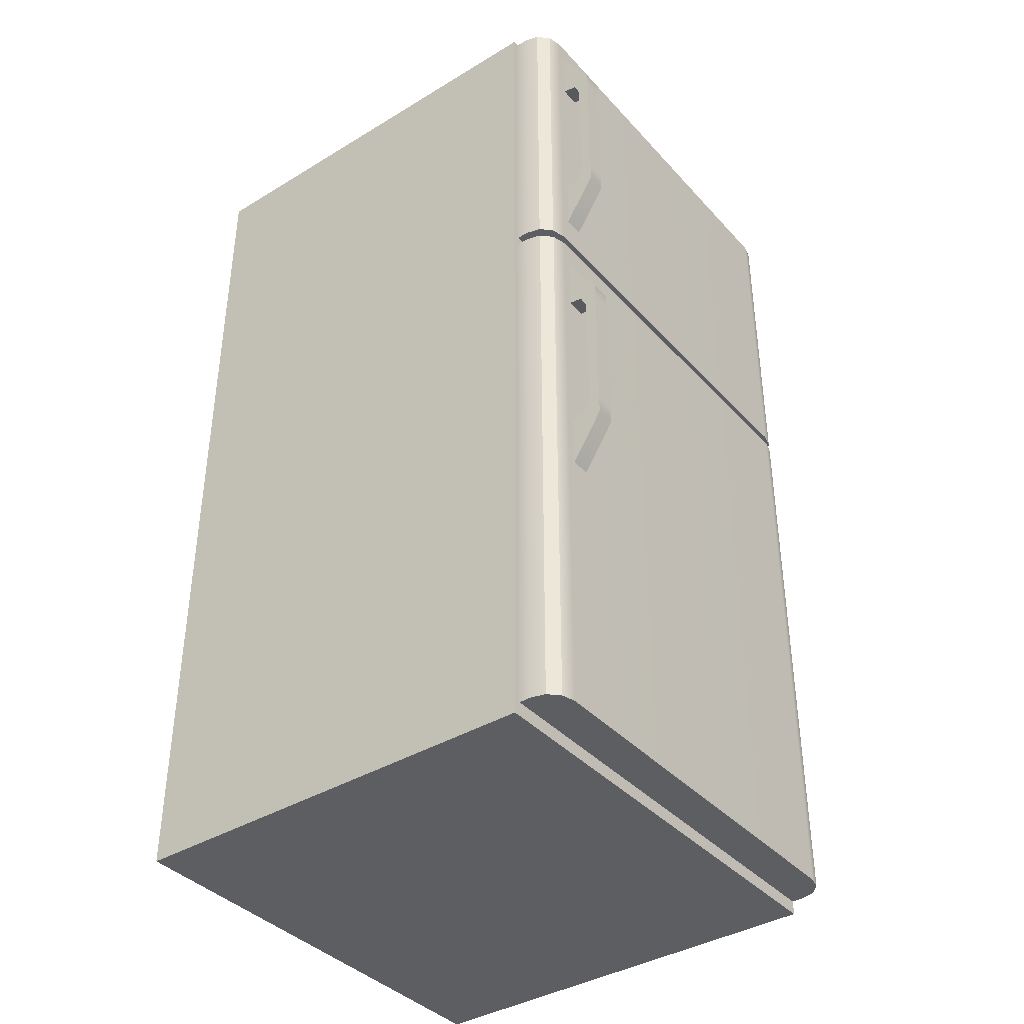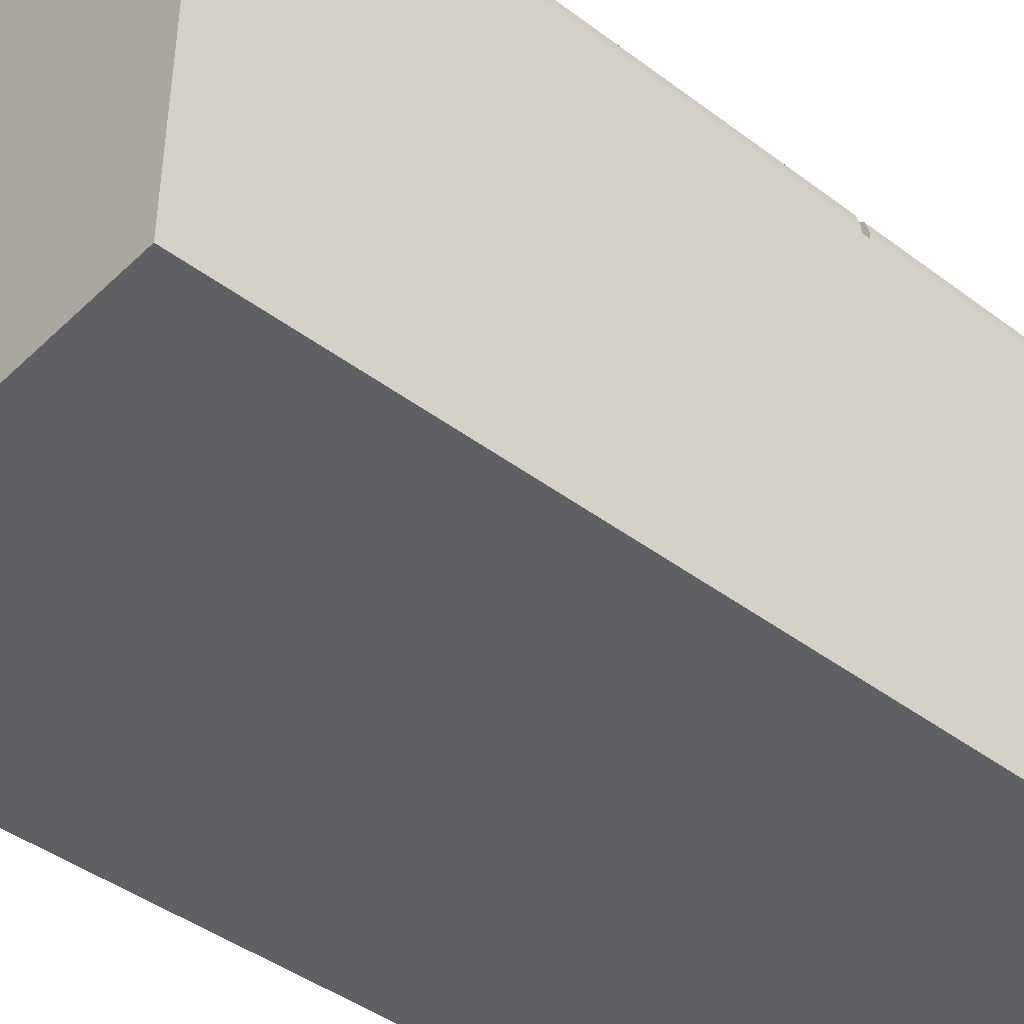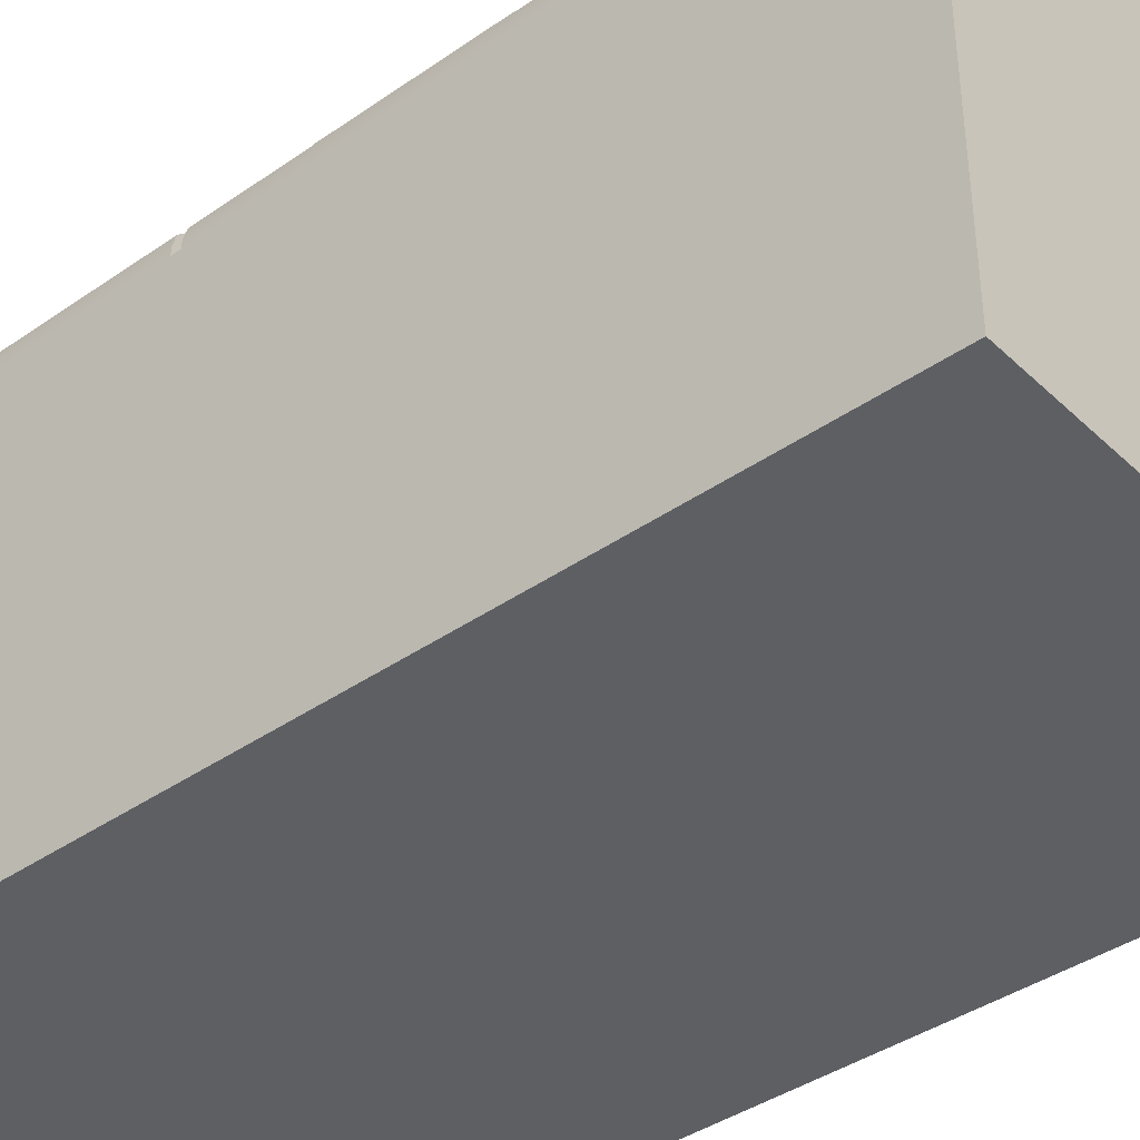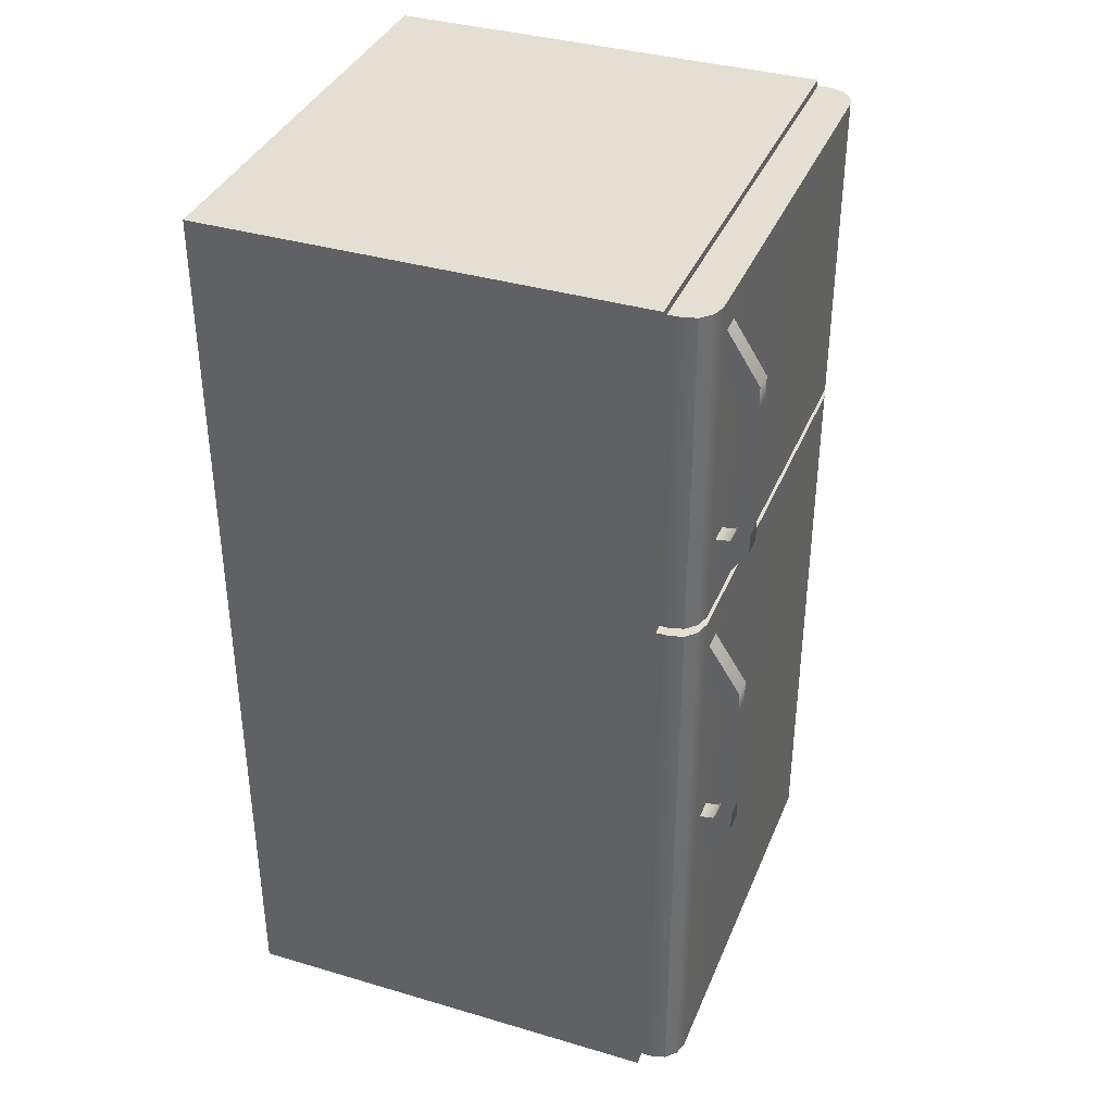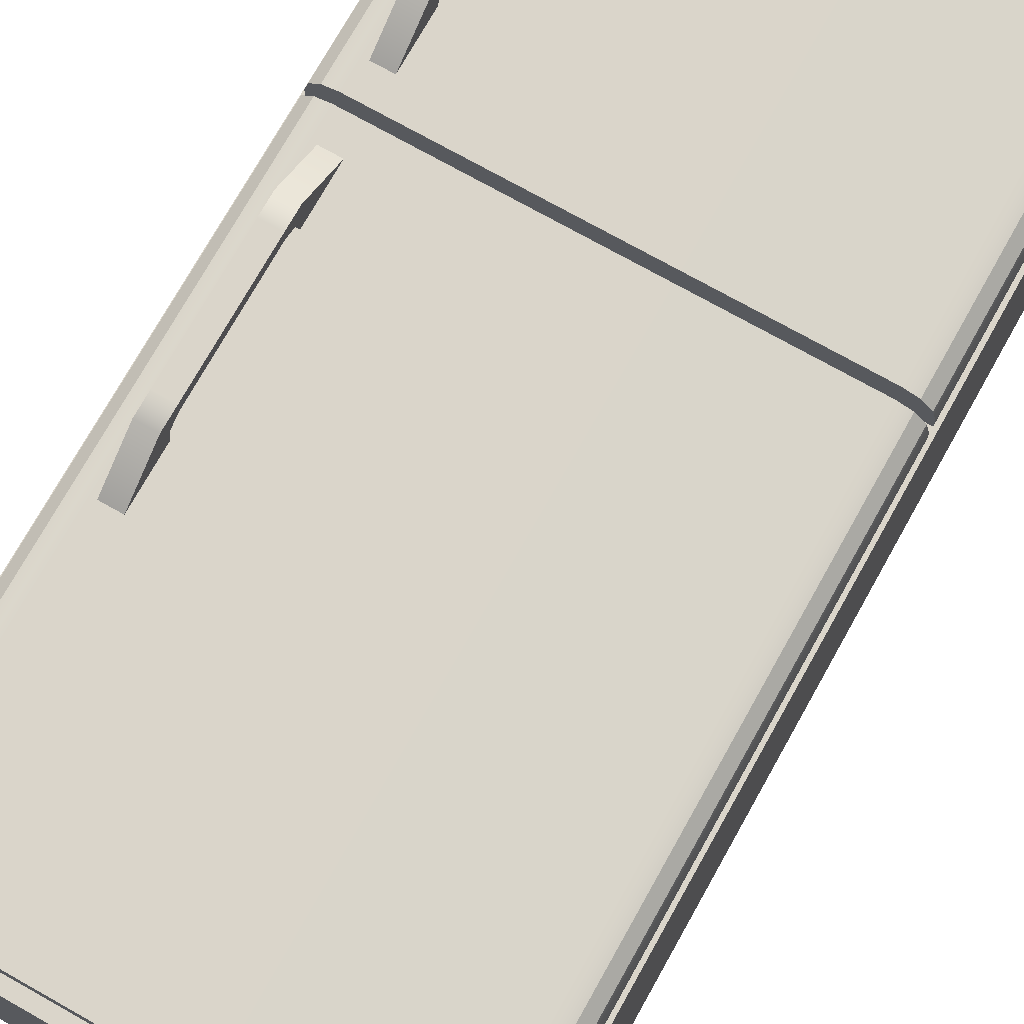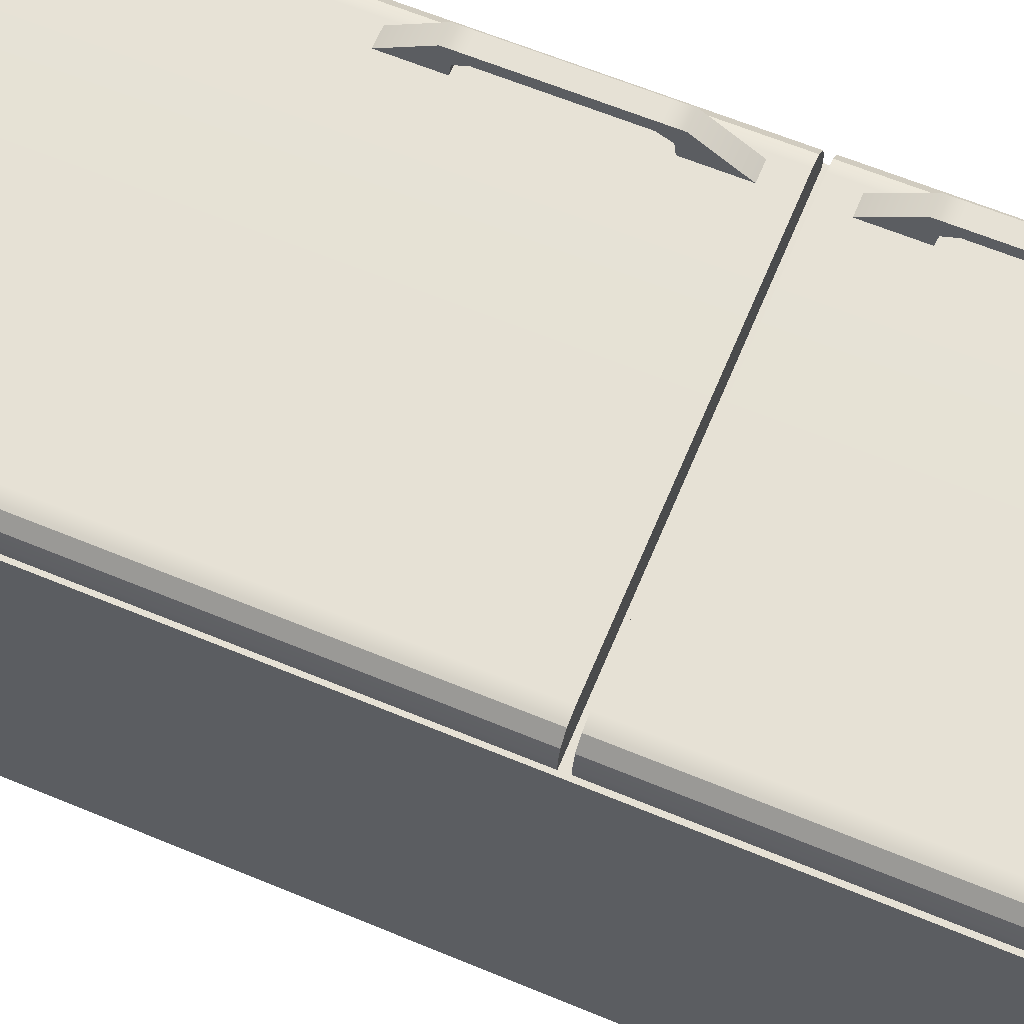
<metadata>
{"format":"obj","ext":"obj","renderer":"f3d","projection":"perspective","resolution":1024,"background":"white","views":[{"elev":-38.8,"azim":-52.8,"up":"+Y"},{"elev":-43.0,"azim":48.3,"up":"+Z"},{"elev":-39.8,"azim":-49.2,"up":"+Z"},{"elev":37.1,"azim":-69.2,"up":"+Y"},{"elev":74.3,"azim":29.3,"up":"+Z"},{"elev":64.1,"azim":112.6,"up":"+Z"}]}
</metadata>
<code>
g Fridge
v 3.533 -0.0427 4.943
v 3.533 2.823 4.943
v 4.99 2.823 4.943
v 4.99 -0.0427 4.943
v 3.533 2.823 4.943
v 3.533 2.823 3.586
v 4.99 2.823 3.586
v 4.99 2.823 4.943
v 3.533 2.823 3.586
v 3.533 -0.0427 3.586
v 4.99 -0.0427 3.586
v 4.99 2.823 3.586
v 3.533 -0.0427 3.586
v 3.533 -0.0427 4.943
v 4.99 -0.0427 4.943
v 4.99 -0.0427 3.586
v 4.99 -0.0427 4.943
v 4.99 2.823 4.943
v 4.99 2.823 3.586
v 4.99 -0.0427 3.586
v 3.533 -0.0427 3.586
v 3.533 2.823 3.586
v 3.533 2.823 4.943
v 3.533 -0.0427 4.943
f 2 1 3
f 3 1 4
f 6 5 7
f 7 5 8
f 10 9 11
f 11 9 12
f 14 13 15
f 15 13 16
f 18 17 19
f 19 17 20
f 22 21 23
f 23 21 24
g FridgeDoorBottom
v 3.632 1.781 5.072
v 4.893 1.781 5.072
v 4.893 -0.00509 5.072
v 3.632 -0.00509 5.072
v 3.589 -0.00509 5.06
v 3.589 1.781 5.06
v 4.936 1.781 5.06
v 4.936 -0.00509 5.06
v 3.546 1.781 4.948
v 3.546 -0.00509 4.948
v 4.979 -0.00509 4.948
v 4.979 1.781 4.948
v 4.979 1.781 4.985
v 4.979 1.781 4.948
v 4.979 -0.00509 4.948
v 4.979 -0.00509 4.985
v 4.968 -0.00509 5.028
v 4.968 1.781 5.028
v 3.546 -0.00509 4.948
v 3.546 1.781 4.948
v 3.546 1.781 4.985
v 3.546 -0.00509 4.985
v 3.558 1.781 5.028
v 3.558 -0.00509 5.028
v 3.558 -0.00509 5.028
v 3.558 1.781 5.028
v 3.589 1.781 5.06
v 3.589 -0.00509 5.06
v 4.936 -0.00509 5.06
v 4.936 1.781 5.06
v 4.968 1.781 5.028
v 4.968 -0.00509 5.028
v 4.979 -0.00509 4.985
v 4.979 -0.00509 4.948
v 3.546 -0.00509 4.948
v 3.546 -0.00509 4.985
v 4.968 -0.00509 5.028
v 3.558 -0.00509 5.028
v 4.936 -0.00509 5.06
v 3.589 -0.00509 5.06
v 4.893 -0.00509 5.072
v 3.632 -0.00509 5.072
v 3.546 1.781 4.985
v 3.546 1.781 4.948
v 4.979 1.781 4.948
v 4.979 1.781 4.985
v 3.558 1.781 5.028
v 4.968 1.781 5.028
v 3.589 1.781 5.06
v 4.936 1.781 5.06
v 3.632 1.781 5.072
v 4.893 1.781 5.072
v 3.651 1.27 5.174
v 3.651 1.337 5.174
v 3.713 1.337 5.174
v 3.713 1.27 5.174
v 3.713 1.403 5.174
v 3.651 1.403 5.174
v 3.713 1.47 5.174
v 3.651 1.47 5.174
v 3.713 1.537 5.174
v 3.651 1.537 5.174
v 3.713 1.689 5.077
v 3.651 1.689 5.077
v 3.713 1.203 5.174
v 3.651 1.203 5.174
v 3.713 1.137 5.174
v 3.651 1.137 5.174
v 3.713 1.07 5.174
v 3.651 1.07 5.174
v 3.713 1.003 5.174
v 3.651 1.003 5.174
v 3.713 0.8512 5.077
v 3.651 0.8512 5.077
v 3.651 1.689 5.077
v 3.651 1.518 5.077
v 3.713 1.518 5.077
v 3.713 1.689 5.077
v 3.651 1.518 5.077
v 3.651 1.512 5.118
v 3.713 1.512 5.118
v 3.713 1.518 5.077
v 3.713 1.47 5.138
v 3.651 1.47 5.138
v 3.713 1.403 5.138
v 3.651 1.403 5.138
v 3.713 1.337 5.138
v 3.651 1.337 5.138
v 3.713 1.27 5.138
v 3.651 1.27 5.138
v 3.651 1.203 5.138
v 3.713 1.203 5.138
v 3.651 1.137 5.138
v 3.713 1.137 5.138
v 3.651 1.07 5.138
v 3.713 1.07 5.138
v 3.651 1.028 5.118
v 3.713 1.028 5.118
v 3.651 1.022 5.077
v 3.713 1.022 5.077
v 3.713 1.27 5.174
v 3.713 1.337 5.174
v 3.713 1.337 5.138
v 3.713 1.27 5.138
v 3.713 1.403 5.138
v 3.713 1.403 5.174
v 3.713 1.47 5.138
v 3.713 1.47 5.174
v 3.713 1.512 5.118
v 3.713 1.537 5.174
v 3.713 1.518 5.077
v 3.713 1.689 5.077
v 3.713 1.203 5.138
v 3.713 1.203 5.174
v 3.713 1.137 5.138
v 3.713 1.137 5.174
v 3.713 1.07 5.138
v 3.713 1.07 5.174
v 3.713 1.028 5.118
v 3.713 1.003 5.174
v 3.713 1.022 5.077
v 3.713 0.8512 5.077
v 3.651 1.27 5.138
v 3.651 1.337 5.138
v 3.651 1.337 5.174
v 3.651 1.27 5.174
v 3.651 1.403 5.174
v 3.651 1.403 5.138
v 3.651 1.47 5.174
v 3.651 1.47 5.138
v 3.651 1.537 5.174
v 3.651 1.512 5.118
v 3.651 1.689 5.077
v 3.651 1.518 5.077
v 3.651 1.203 5.174
v 3.651 1.203 5.138
v 3.651 1.137 5.174
v 3.651 1.137 5.138
v 3.651 1.07 5.174
v 3.651 1.07 5.138
v 3.651 1.003 5.174
v 3.651 1.028 5.118
v 3.651 0.8512 5.077
v 3.651 1.022 5.077
v 3.651 0.8512 5.077
v 3.713 0.8512 5.077
v 3.713 1.022 5.077
v 3.651 1.022 5.077
f 26 25 27
f 27 25 28
f 25 29 28
f 30 29 25
f 26 27 31
f 31 27 32
f 34 33 35
f 35 33 36
f 38 37 39
f 39 37 40
f 37 41 40
f 42 41 37
f 44 43 45
f 45 43 46
f 45 46 47
f 47 46 48
f 50 49 51
f 51 49 52
f 54 53 55
f 55 53 56
f 58 57 59
f 60 59 57
f 61 60 57
f 62 60 61
f 63 62 61
f 64 62 63
f 65 64 63
f 66 64 65
f 68 67 69
f 70 69 67
f 71 70 67
f 72 70 71
f 73 72 71
f 74 72 73
f 75 74 73
f 76 74 75
f 78 77 79
f 79 77 80
f 81 78 79
f 82 78 81
f 83 82 81
f 84 82 83
f 85 84 83
f 86 84 85
f 87 86 85
f 88 86 87
f 80 77 89
f 89 77 90
f 89 90 91
f 91 90 92
f 91 92 93
f 93 92 94
f 93 94 95
f 95 94 96
f 95 96 97
f 97 96 98
f 100 99 101
f 101 99 102
f 104 103 105
f 105 103 106
f 107 104 105
f 108 104 107
f 109 108 107
f 110 108 109
f 111 110 109
f 112 110 111
f 113 112 111
f 114 112 113
f 113 115 114
f 116 115 113
f 116 117 115
f 118 117 116
f 118 119 117
f 120 119 118
f 120 121 119
f 122 121 120
f 122 123 121
f 124 123 122
f 126 125 127
f 127 125 128
f 129 126 127
f 130 126 129
f 131 130 129
f 132 130 131
f 133 132 131
f 134 132 133
f 135 134 133
f 136 134 135
f 128 125 137
f 137 125 138
f 137 138 139
f 139 138 140
f 139 140 141
f 141 140 142
f 141 142 143
f 143 142 144
f 143 144 145
f 145 144 146
f 148 147 149
f 149 147 150
f 151 148 149
f 152 148 151
f 153 152 151
f 154 152 153
f 155 154 153
f 156 154 155
f 157 156 155
f 158 156 157
f 150 147 159
f 159 147 160
f 159 160 161
f 161 160 162
f 161 162 163
f 163 162 164
f 163 164 165
f 165 164 166
f 165 166 167
f 167 166 168
f 170 169 171
f 171 169 172
g FridgeDoorTop
v 3.631 2.81 5.072
v 4.892 2.81 5.072
v 4.892 1.81 5.072
v 3.631 1.81 5.072
v 3.588 1.81 5.06
v 3.588 2.81 5.06
v 4.935 2.81 5.06
v 4.935 1.81 5.06
v 3.545 2.81 4.948
v 3.545 1.81 4.948
v 4.978 1.81 4.948
v 4.978 2.81 4.948
v 4.978 2.81 4.985
v 4.978 2.81 4.948
v 4.978 1.81 4.948
v 4.978 1.81 4.985
v 4.966 1.81 5.028
v 4.966 2.81 5.028
v 3.545 1.81 4.948
v 3.545 2.81 4.948
v 3.545 2.81 4.985
v 3.545 1.81 4.985
v 3.556 2.81 5.028
v 3.556 1.81 5.028
v 3.556 1.81 5.028
v 3.556 2.81 5.028
v 3.588 2.81 5.06
v 3.588 1.81 5.06
v 4.935 1.81 5.06
v 4.935 2.81 5.06
v 4.966 2.81 5.028
v 4.966 1.81 5.028
v 4.978 1.81 4.985
v 4.978 1.81 4.948
v 3.545 1.81 4.948
v 3.545 1.81 4.985
v 4.966 1.81 5.028
v 3.556 1.81 5.028
v 4.935 1.81 5.06
v 3.588 1.81 5.06
v 4.892 1.81 5.072
v 3.631 1.81 5.072
v 3.545 2.81 4.985
v 3.545 2.81 4.948
v 4.978 2.81 4.948
v 4.978 2.81 4.985
v 3.556 2.81 5.028
v 4.966 2.81 5.028
v 3.588 2.81 5.06
v 4.935 2.81 5.06
v 3.631 2.81 5.072
v 4.892 2.81 5.072
v 3.651 2.314 5.174
v 3.651 2.381 5.174
v 3.713 2.381 5.174
v 3.713 2.314 5.174
v 3.713 2.447 5.174
v 3.651 2.447 5.174
v 3.713 2.514 5.174
v 3.651 2.514 5.174
v 3.713 2.581 5.174
v 3.651 2.581 5.174
v 3.713 2.733 5.077
v 3.651 2.733 5.077
v 3.713 2.247 5.174
v 3.651 2.247 5.174
v 3.713 2.181 5.174
v 3.651 2.181 5.174
v 3.713 2.114 5.174
v 3.651 2.114 5.174
v 3.713 2.047 5.174
v 3.651 2.047 5.174
v 3.713 1.895 5.077
v 3.651 1.895 5.077
v 3.651 2.733 5.077
v 3.651 2.562 5.077
v 3.713 2.562 5.077
v 3.713 2.733 5.077
v 3.651 2.562 5.077
v 3.651 2.556 5.118
v 3.713 2.556 5.118
v 3.713 2.562 5.077
v 3.713 2.514 5.138
v 3.651 2.514 5.138
v 3.713 2.447 5.138
v 3.651 2.447 5.138
v 3.713 2.381 5.138
v 3.651 2.381 5.138
v 3.713 2.314 5.138
v 3.651 2.314 5.138
v 3.651 2.247 5.138
v 3.713 2.247 5.138
v 3.651 2.181 5.138
v 3.713 2.181 5.138
v 3.651 2.114 5.138
v 3.713 2.114 5.138
v 3.651 2.072 5.118
v 3.713 2.072 5.118
v 3.651 2.066 5.077
v 3.713 2.066 5.077
v 3.713 2.314 5.174
v 3.713 2.381 5.174
v 3.713 2.381 5.138
v 3.713 2.314 5.138
v 3.713 2.447 5.138
v 3.713 2.447 5.174
v 3.713 2.514 5.138
v 3.713 2.514 5.174
v 3.713 2.556 5.118
v 3.713 2.581 5.174
v 3.713 2.562 5.077
v 3.713 2.733 5.077
v 3.713 2.247 5.138
v 3.713 2.247 5.174
v 3.713 2.181 5.138
v 3.713 2.181 5.174
v 3.713 2.114 5.138
v 3.713 2.114 5.174
v 3.713 2.072 5.118
v 3.713 2.047 5.174
v 3.713 2.066 5.077
v 3.713 1.895 5.077
v 3.651 2.314 5.138
v 3.651 2.381 5.138
v 3.651 2.381 5.174
v 3.651 2.314 5.174
v 3.651 2.447 5.174
v 3.651 2.447 5.138
v 3.651 2.514 5.174
v 3.651 2.514 5.138
v 3.651 2.581 5.174
v 3.651 2.556 5.118
v 3.651 2.733 5.077
v 3.651 2.562 5.077
v 3.651 2.247 5.174
v 3.651 2.247 5.138
v 3.651 2.181 5.174
v 3.651 2.181 5.138
v 3.651 2.114 5.174
v 3.651 2.114 5.138
v 3.651 2.047 5.174
v 3.651 2.072 5.118
v 3.651 1.895 5.077
v 3.651 2.066 5.077
v 3.651 1.895 5.077
v 3.713 1.895 5.077
v 3.713 2.066 5.077
v 3.651 2.066 5.077
f 174 173 175
f 175 173 176
f 173 177 176
f 178 177 173
f 174 175 179
f 179 175 180
f 182 181 183
f 183 181 184
f 186 185 187
f 187 185 188
f 185 189 188
f 190 189 185
f 192 191 193
f 193 191 194
f 193 194 195
f 195 194 196
f 198 197 199
f 199 197 200
f 202 201 203
f 203 201 204
f 206 205 207
f 208 207 205
f 209 208 205
f 210 208 209
f 211 210 209
f 212 210 211
f 213 212 211
f 214 212 213
f 216 215 217
f 218 217 215
f 219 218 215
f 220 218 219
f 221 220 219
f 222 220 221
f 223 222 221
f 224 222 223
f 226 225 227
f 227 225 228
f 229 226 227
f 230 226 229
f 231 230 229
f 232 230 231
f 233 232 231
f 234 232 233
f 235 234 233
f 236 234 235
f 228 225 237
f 237 225 238
f 237 238 239
f 239 238 240
f 239 240 241
f 241 240 242
f 241 242 243
f 243 242 244
f 243 244 245
f 245 244 246
f 248 247 249
f 249 247 250
f 252 251 253
f 253 251 254
f 255 252 253
f 256 252 255
f 257 256 255
f 258 256 257
f 259 258 257
f 260 258 259
f 261 260 259
f 262 260 261
f 261 263 262
f 264 263 261
f 264 265 263
f 266 265 264
f 266 267 265
f 268 267 266
f 268 269 267
f 270 269 268
f 270 271 269
f 272 271 270
f 274 273 275
f 275 273 276
f 277 274 275
f 278 274 277
f 279 278 277
f 280 278 279
f 281 280 279
f 282 280 281
f 283 282 281
f 284 282 283
f 276 273 285
f 285 273 286
f 285 286 287
f 287 286 288
f 287 288 289
f 289 288 290
f 289 290 291
f 291 290 292
f 291 292 293
f 293 292 294
f 296 295 297
f 297 295 298
f 299 296 297
f 300 296 299
f 301 300 299
f 302 300 301
f 303 302 301
f 304 302 303
f 305 304 303
f 306 304 305
f 298 295 307
f 307 295 308
f 307 308 309
f 309 308 310
f 309 310 311
f 311 310 312
f 311 312 313
f 313 312 314
f 313 314 315
f 315 314 316
f 318 317 319
f 319 317 320

</code>
